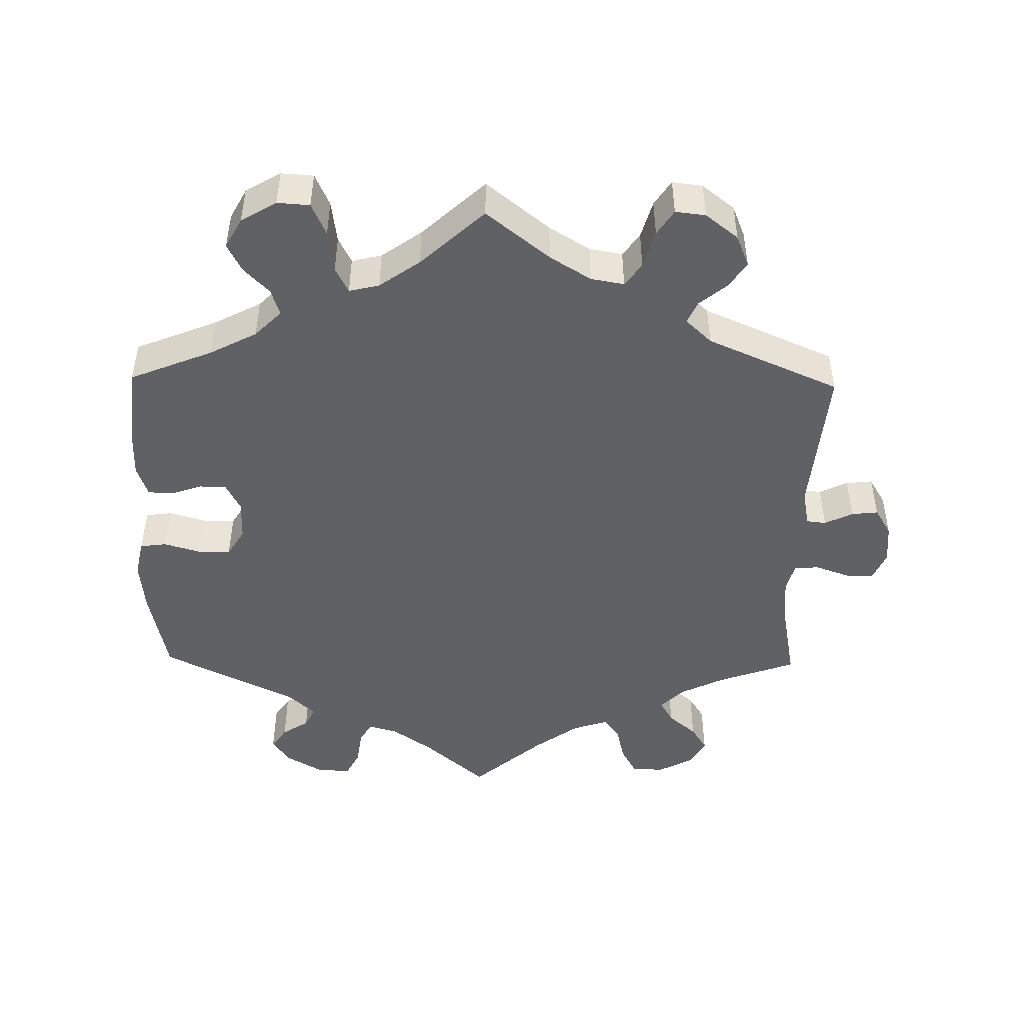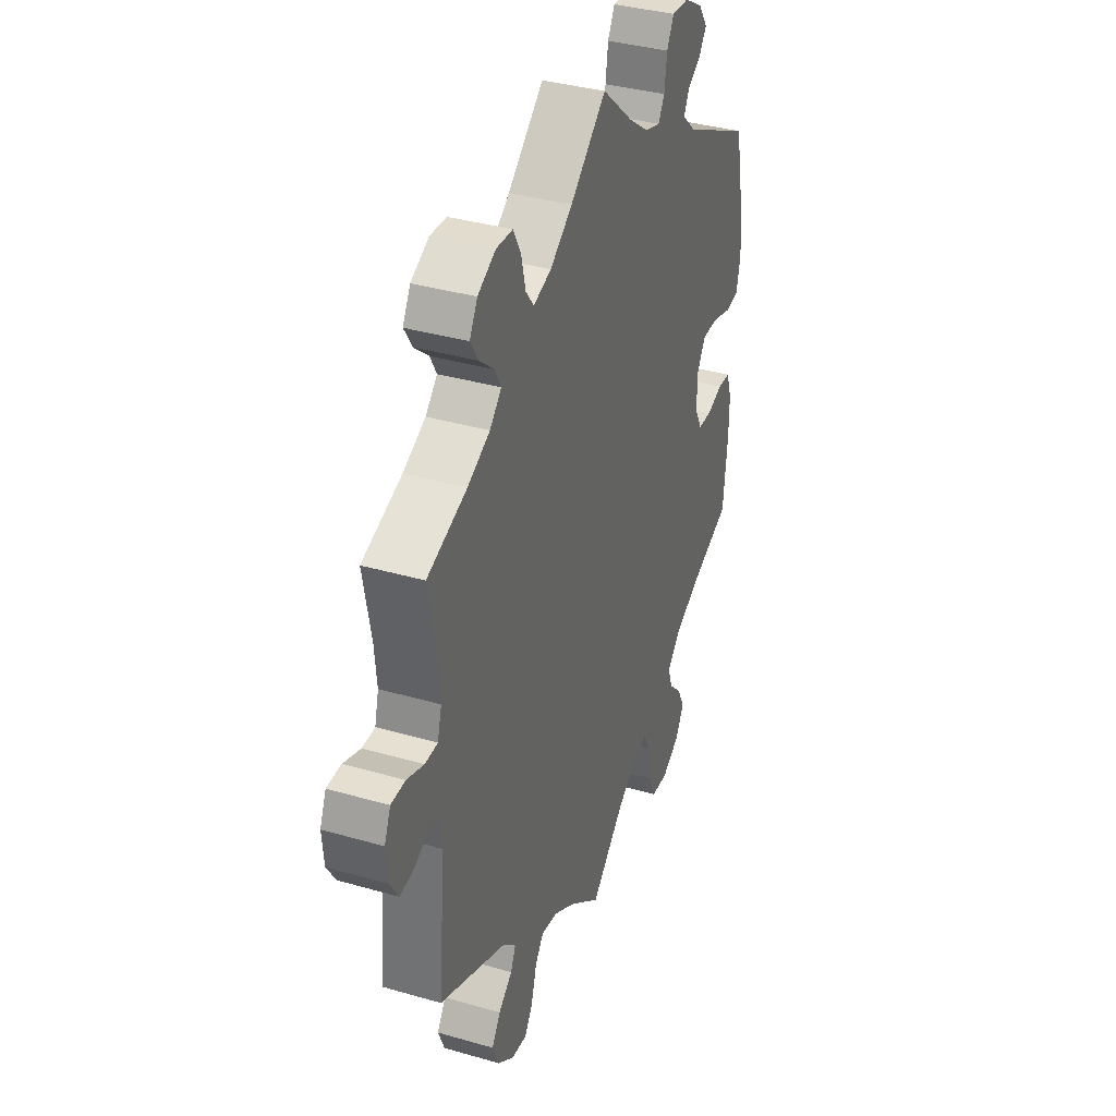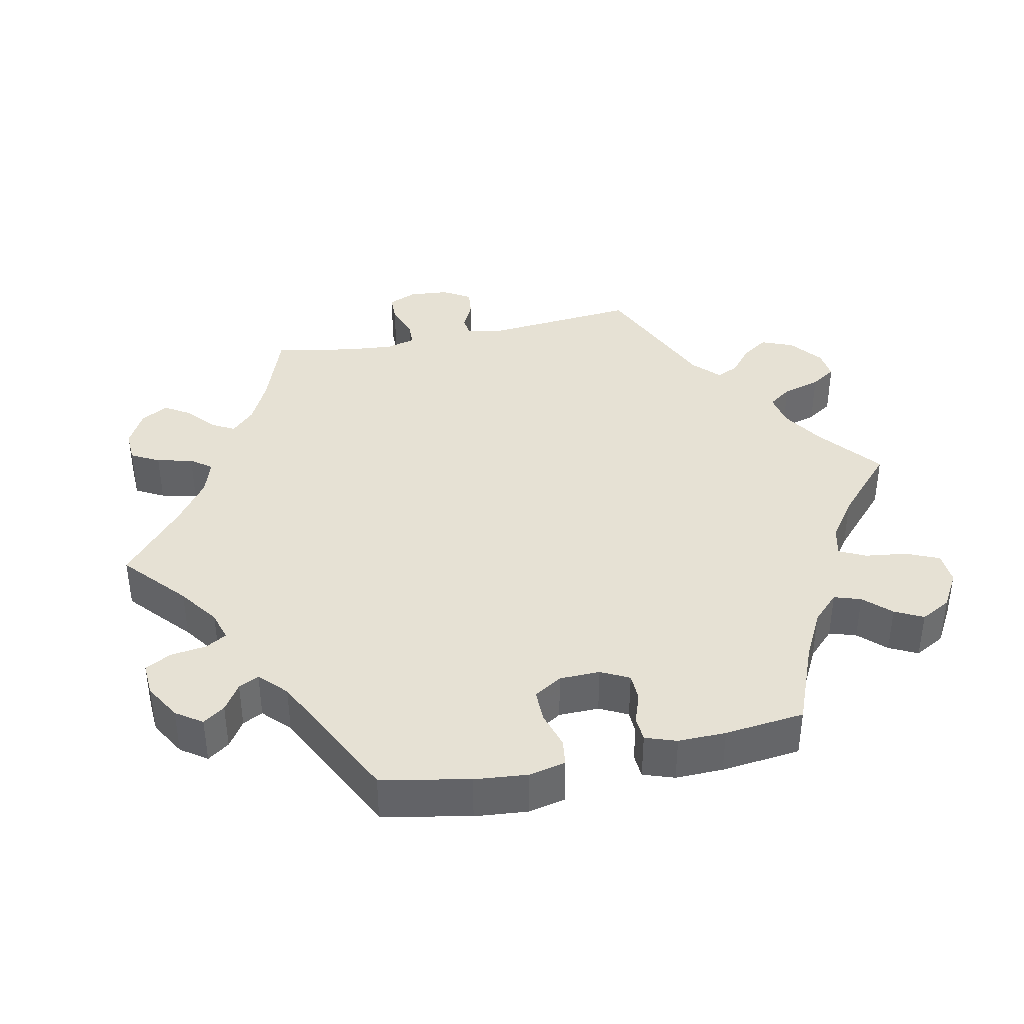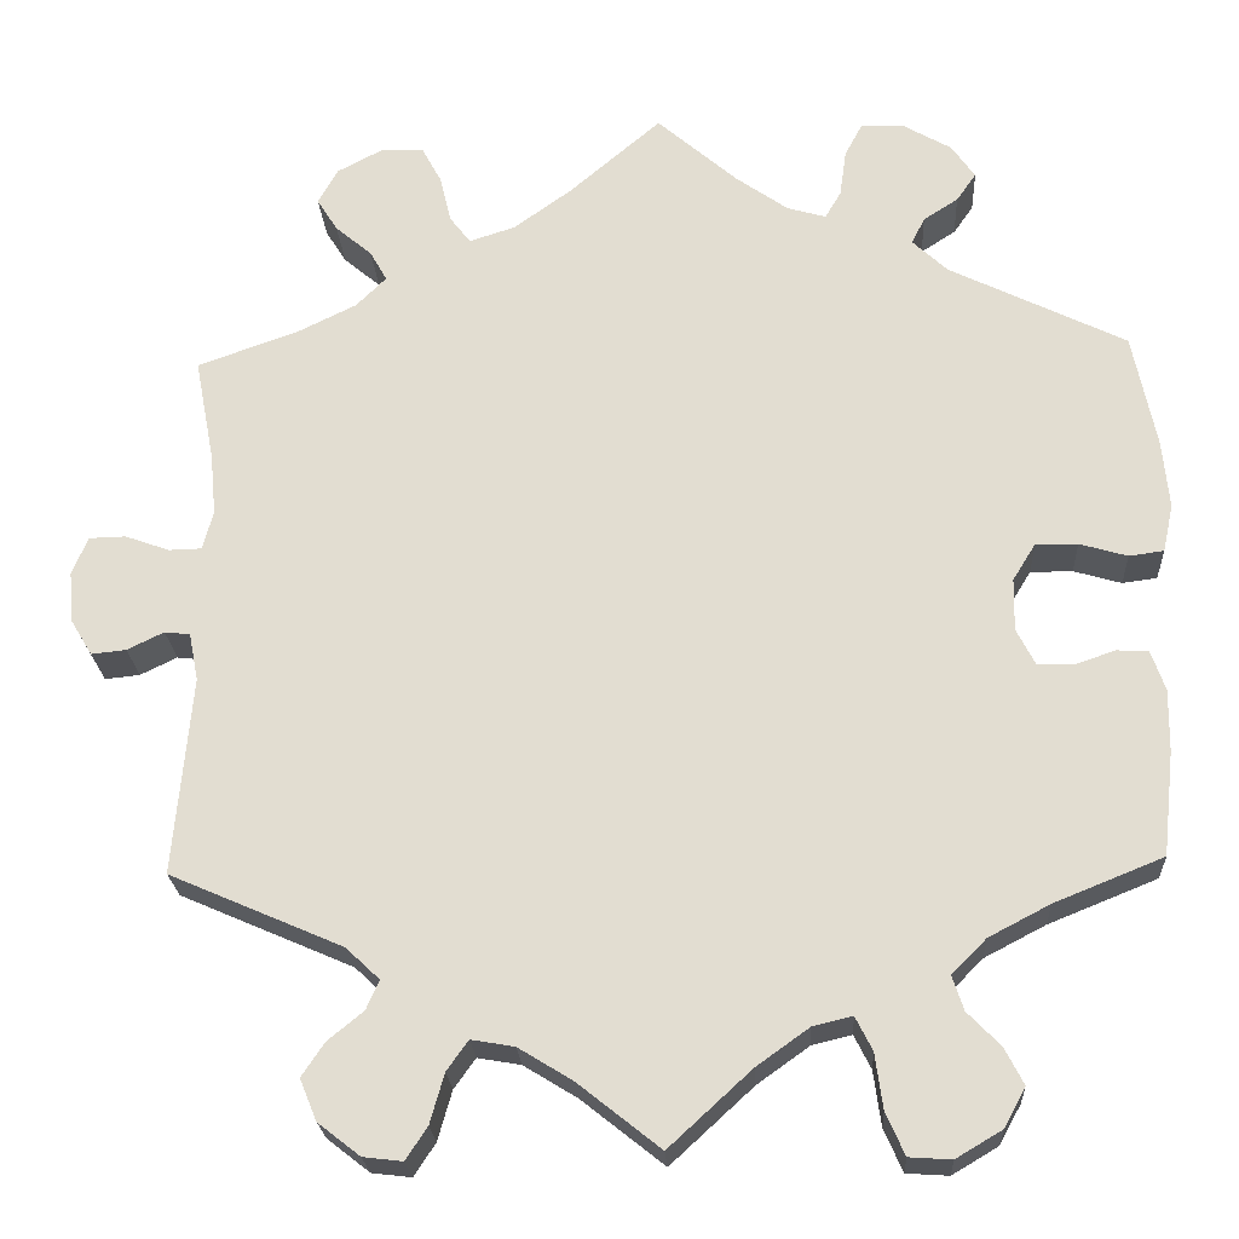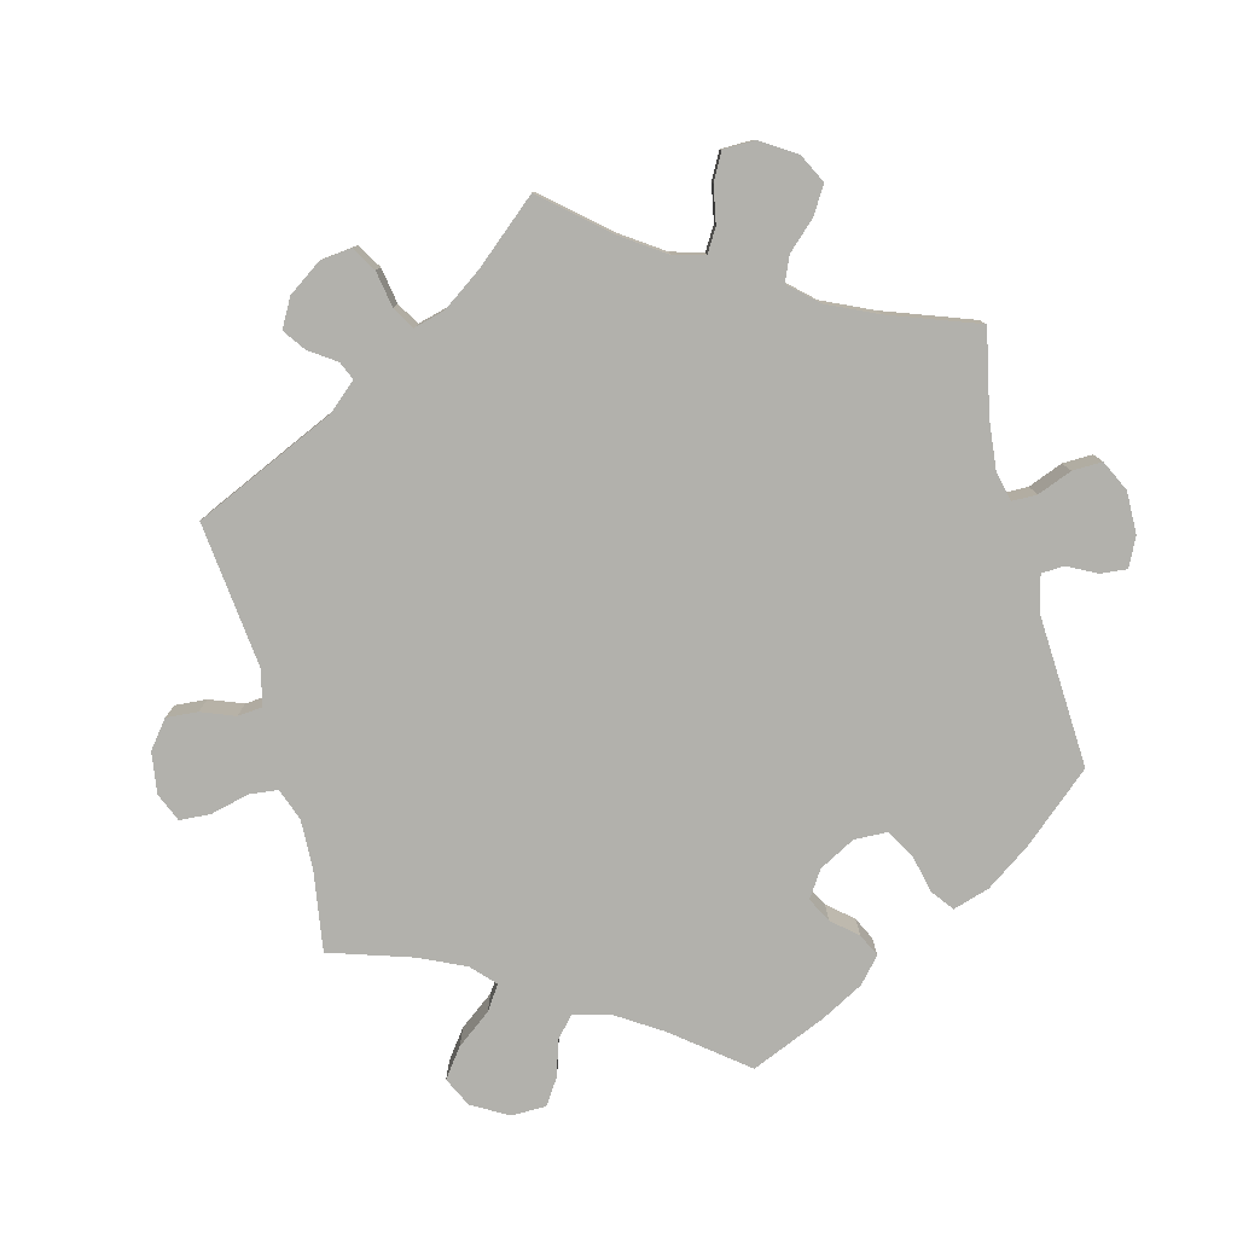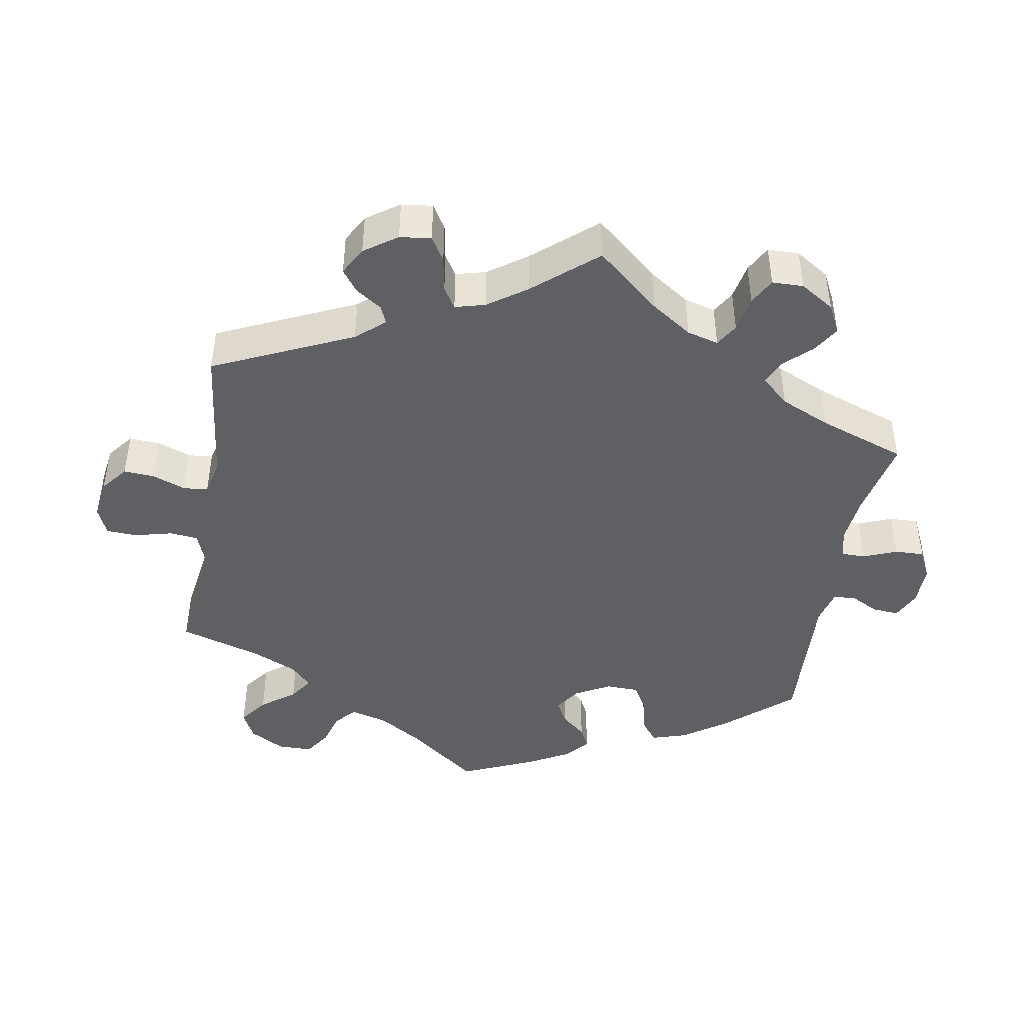
<metadata>
{"format":"obj","ext":"obj","renderer":"f3d","projection":"perspective","resolution":1024,"background":"white","views":[{"elev":-47.3,"azim":179.0,"up":"+Y"},{"elev":36.3,"azim":-69.3,"up":"+Z"},{"elev":39.0,"azim":78.0,"up":"+Y"},{"elev":-23.0,"azim":3.2,"up":"+Z"},{"elev":-78.9,"azim":-45.9,"up":"+Y"},{"elev":-44.0,"azim":-69.9,"up":"+Y"}]}
</metadata>
<code>
v 0.086 0.07 0.503
v 0.141 0.07 0.464
v 0.182 0.07 0.452
v 0.199 0.07 0.481
v 0.206 0.07 0.531
v 0.225 0.07 0.567
v 0.272 0.07 0.564
v 0.322 0.07 0.535
v 0.347 0.07 0.499
v 0.326 0.07 0.469
v 0.289 0.07 0.445
v 0.275 0.07 0.417
v 0.312 0.07 0.382
v 0.5 0.07 0.289
v 0.525 0.07 0.167
v 0.532 0.07 0.094
v 0.521 0.07 0.043
v 0.484 0.07 0.038
v 0.433 0.07 0.053
v 0.388 0.07 0.053
v 0.364 0.07 0.014
v 0.363 0.07 -0.042
v 0.383 0.07 -0.081
v 0.421 0.07 -0.082
v 0.464 0.07 -0.067
v 0.498 0.07 -0.069
v 0.513 0.07 -0.112
v 0.512 0.07 -0.178
v 0.5 0.07 -0.289
v 0.384 0.07 -0.336
v 0.319 0.07 -0.37
v 0.282 0.07 -0.407
v 0.294 0.07 -0.444
v 0.329 0.07 -0.48
v 0.349 0.07 -0.519
v 0.326 0.07 -0.561
v 0.277 0.07 -0.59
v 0.232 0.07 -0.587
v 0.212 0.07 -0.542
v 0.204 0.07 -0.483
v 0.186 0.07 -0.447
v 0.144 0.07 -0.457
v 0.088 0.07 -0.497
v 0 0.07 -0.578
v -0.088 0.07 -0.508
v -0.145 0.07 -0.473
v -0.191 0.07 -0.465
v -0.214 0.07 -0.497
v -0.229 0.07 -0.55
v -0.252 0.07 -0.585
v -0.294 0.07 -0.58
v -0.339 0.07 -0.545
v -0.357 0.07 -0.501
v -0.333 0.07 -0.465
v -0.295 0.07 -0.434
v -0.281 0.07 -0.403
v -0.317 0.07 -0.369
v -0.501 0.07 -0.289
v -0.482 0.07 -0.078
v -0.492 0.07 -0.027
v -0.519 0.07 -0.024
v -0.558 0.07 -0.043
v -0.595 0.07 -0.047
v -0.618 0.07 -0.009
v -0.623 0.07 0.046
v -0.606 0.07 0.086
v -0.567 0.07 0.087
v -0.52 0.07 0.07
v -0.485 0.07 0.071
v -0.474 0.07 0.113
v -0.48 0.07 0.178
v -0.501 0.07 0.289
v -0.392 0.07 0.328
v -0.331 0.07 0.358
v -0.299 0.07 0.39
v -0.317 0.07 0.422
v -0.356 0.07 0.455
v -0.378 0.07 0.49
v -0.357 0.07 0.528
v -0.308 0.07 0.554
v -0.263 0.07 0.552
v -0.242 0.07 0.513
v -0.23 0.07 0.463
v -0.208 0.07 0.434
v -0.159 0.07 0.45
v -0.098 0.07 0.494
v 0 0.07 0.578
v 0.086 0 0.503
v 0.141 0 0.464
v 0.182 0 0.452
v 0.199 0 0.481
v 0.206 0 0.531
v 0.225 0 0.567
v 0.272 0 0.564
v 0.322 0 0.535
v 0.347 0 0.499
v 0.326 0 0.469
v 0.289 0 0.445
v 0.275 0 0.417
v 0.312 0 0.382
v 0.5 0 0.289
v 0.525 0 0.167
v 0.532 0 0.094
v 0.521 0 0.043
v 0.484 0 0.038
v 0.433 0 0.053
v 0.388 0 0.053
v 0.364 0 0.014
v 0.363 0 -0.042
v 0.383 0 -0.081
v 0.421 0 -0.082
v 0.464 0 -0.067
v 0.498 0 -0.069
v 0.513 0 -0.112
v 0.512 0 -0.178
v 0.5 0 -0.289
v 0.384 0 -0.336
v 0.319 0 -0.37
v 0.282 0 -0.407
v 0.294 0 -0.444
v 0.329 0 -0.48
v 0.349 0 -0.519
v 0.326 0 -0.561
v 0.277 0 -0.59
v 0.232 0 -0.587
v 0.212 0 -0.542
v 0.204 0 -0.483
v 0.186 0 -0.447
v 0.144 0 -0.457
v 0.088 0 -0.497
v 0 0 -0.578
v -0.088 0 -0.508
v -0.145 0 -0.473
v -0.191 0 -0.465
v -0.214 0 -0.497
v -0.229 0 -0.55
v -0.252 0 -0.585
v -0.294 0 -0.58
v -0.339 0 -0.545
v -0.357 0 -0.501
v -0.333 0 -0.465
v -0.295 0 -0.434
v -0.281 0 -0.403
v -0.317 0 -0.369
v -0.501 0 -0.289
v -0.482 0 -0.078
v -0.492 0 -0.027
v -0.519 0 -0.024
v -0.558 0 -0.043
v -0.595 0 -0.047
v -0.618 0 -0.009
v -0.623 0 0.046
v -0.606 0 0.086
v -0.567 0 0.087
v -0.52 0 0.07
v -0.485 0 0.071
v -0.474 0 0.113
v -0.48 0 0.178
v -0.501 0 0.289
v -0.392 0 0.328
v -0.331 0 0.358
v -0.299 0 0.39
v -0.317 0 0.422
v -0.356 0 0.455
v -0.378 0 0.49
v -0.357 0 0.528
v -0.308 0 0.554
v -0.263 0 0.552
v -0.242 0 0.513
v -0.23 0 0.463
v -0.208 0 0.434
v -0.159 0 0.45
v -0.098 0 0.494
v 0 0 0.578
f 86 87 1
f 85 86 1 2
f 84 85 2 3
f 80 81 82 83
f 80 83 84
f 79 80 84
f 76 77 78 79
f 75 76 79 84
f 74 75 84 3
f 71 72 73
f 70 71 73 74
f 69 70 74 3
f 65 66 67 68
f 65 68 69
f 64 65 69
f 61 62 63 64
f 60 61 64 69
f 59 60 69 3
f 57 58 59 3
f 52 53 54 55
f 52 55 56
f 51 52 56
f 48 49 50 51
f 47 48 51 56
f 46 47 56 57
f 43 44 45
f 42 43 45 46
f 41 42 46 57
f 37 38 39 40
f 37 40 41
f 36 37 41
f 33 34 35 36
f 32 33 36 41
f 31 32 41 57
f 27 28 29 30
f 24 25 26 27
f 23 24 27 30
f 22 23 30 31
f 16 17 18 19
f 16 19 20
f 13 14 15 16
f 12 13 16 20
f 8 9 10 11
f 8 11 12
f 7 8 12
f 4 5 6 7
f 3 4 7 12
f 21 22 31 57
f 20 21 57
f 3 12 20 57
f 88 174 173
f 89 88 173 172
f 90 89 172 171
f 170 169 168 167
f 171 170 167
f 171 167 166
f 166 165 164 163
f 171 166 163 162
f 90 171 162 161
f 160 159 158
f 161 160 158 157
f 90 161 157 156
f 155 154 153 152
f 156 155 152
f 156 152 151
f 151 150 149 148
f 156 151 148 147
f 90 156 147 146
f 90 146 145 144
f 142 141 140 139
f 143 142 139
f 143 139 138
f 138 137 136 135
f 143 138 135 134
f 144 143 134 133
f 132 131 130
f 133 132 130 129
f 144 133 129 128
f 127 126 125 124
f 128 127 124
f 128 124 123
f 123 122 121 120
f 128 123 120 119
f 144 128 119 118
f 117 116 115 114
f 114 113 112 111
f 117 114 111 110
f 118 117 110 109
f 106 105 104 103
f 107 106 103
f 103 102 101 100
f 107 103 100 99
f 98 97 96 95
f 99 98 95
f 99 95 94
f 94 93 92 91
f 99 94 91 90
f 144 118 109 108
f 144 108 107
f 144 107 99 90
f 1 88 89 2
f 2 89 90 3
f 3 90 91 4
f 4 91 92 5
f 5 92 93 6
f 6 93 94 7
f 7 94 95 8
f 8 95 96 9
f 9 96 97 10
f 10 97 98 11
f 11 98 99 12
f 12 99 100 13
f 13 100 101 14
f 14 101 102 15
f 15 102 103 16
f 16 103 104 17
f 17 104 105 18
f 18 105 106 19
f 19 106 107 20
f 20 107 108 21
f 21 108 109 22
f 22 109 110 23
f 23 110 111 24
f 24 111 112 25
f 25 112 113 26
f 26 113 114 27
f 27 114 115 28
f 28 115 116 29
f 29 116 117 30
f 30 117 118 31
f 31 118 119 32
f 32 119 120 33
f 33 120 121 34
f 34 121 122 35
f 35 122 123 36
f 36 123 124 37
f 37 124 125 38
f 38 125 126 39
f 39 126 127 40
f 40 127 128 41
f 41 128 129 42
f 42 129 130 43
f 43 130 131 44
f 44 131 132 45
f 45 132 133 46
f 46 133 134 47
f 47 134 135 48
f 48 135 136 49
f 49 136 137 50
f 50 137 138 51
f 51 138 139 52
f 52 139 140 53
f 53 140 141 54
f 54 141 142 55
f 55 142 143 56
f 56 143 144 57
f 57 144 145 58
f 58 145 146 59
f 59 146 147 60
f 60 147 148 61
f 61 148 149 62
f 62 149 150 63
f 63 150 151 64
f 64 151 152 65
f 65 152 153 66
f 66 153 154 67
f 67 154 155 68
f 68 155 156 69
f 69 156 157 70
f 70 157 158 71
f 71 158 159 72
f 72 159 160 73
f 73 160 161 74
f 74 161 162 75
f 75 162 163 76
f 76 163 164 77
f 77 164 165 78
f 78 165 166 79
f 79 166 167 80
f 80 167 168 81
f 81 168 169 82
f 82 169 170 83
f 83 170 171 84
f 84 171 172 85
f 85 172 173 86
f 86 173 174 87
f 87 174 88 1

</code>
